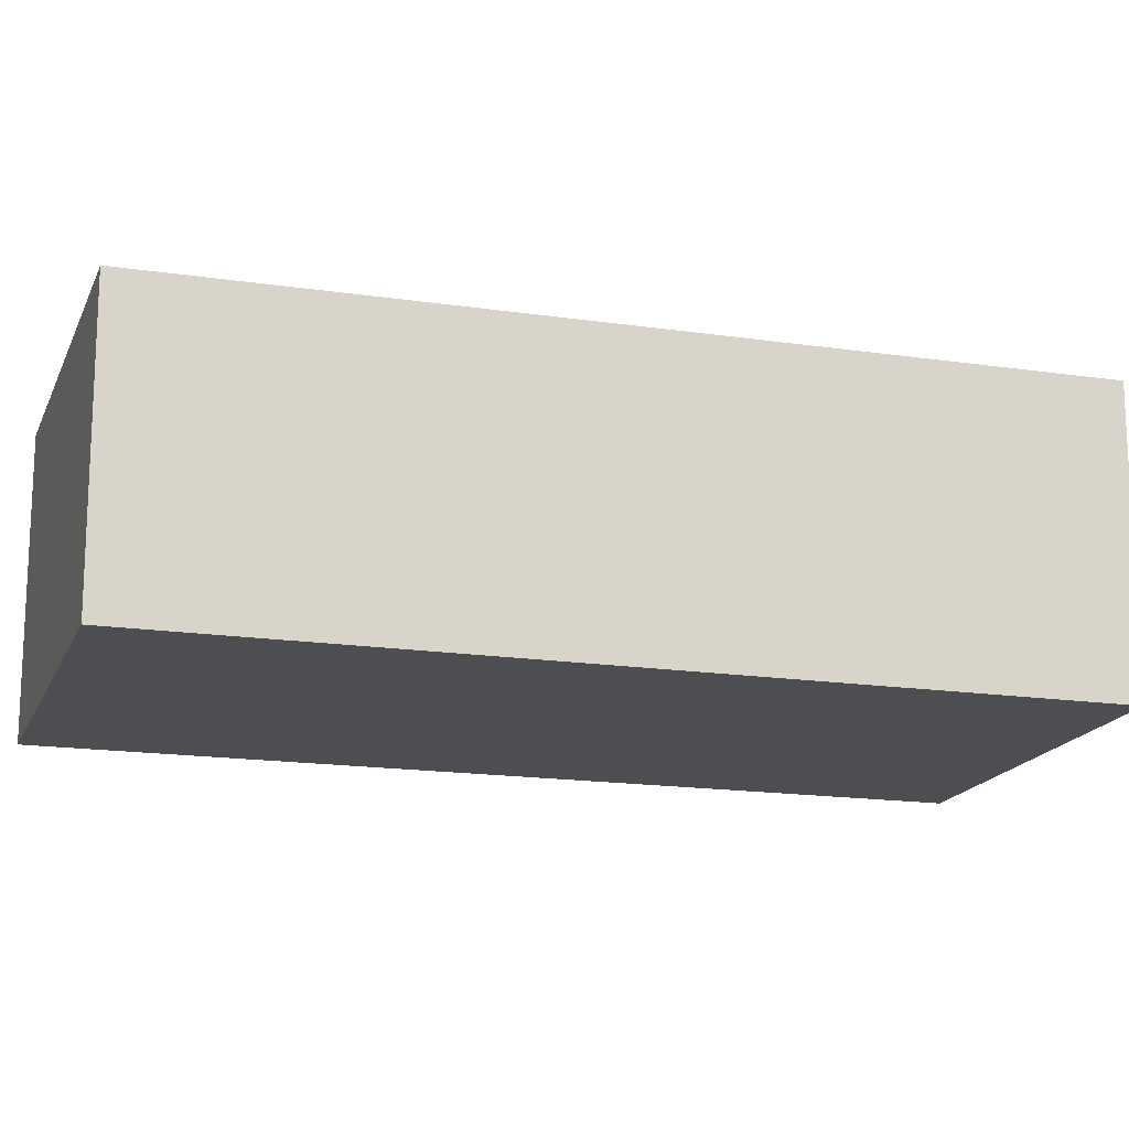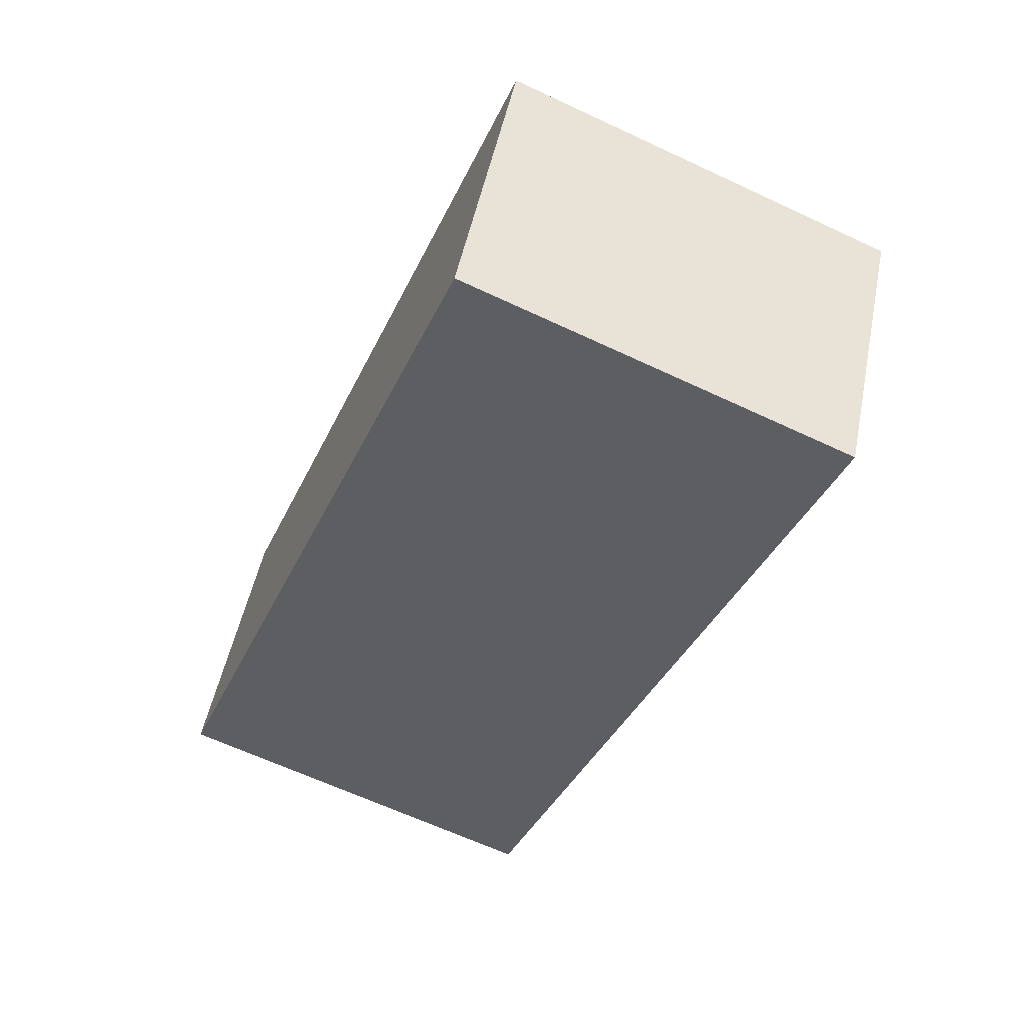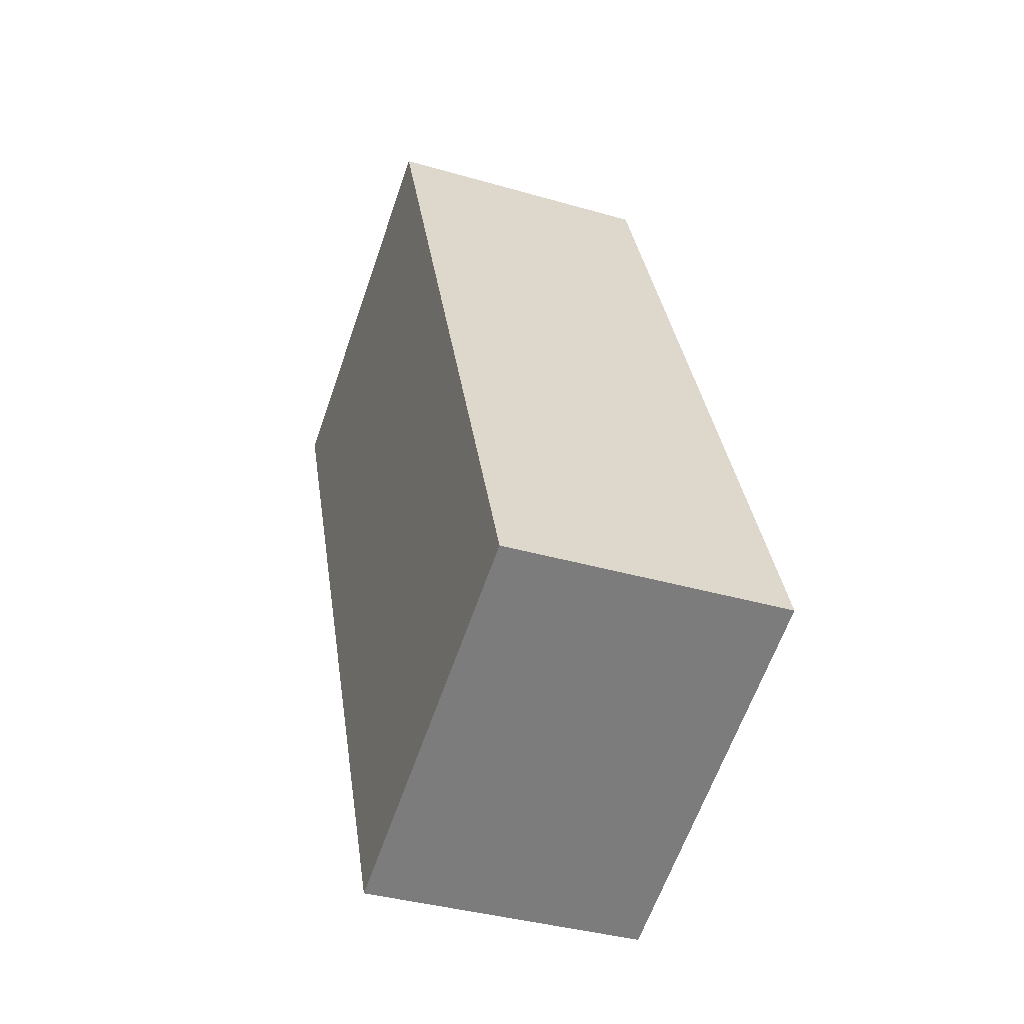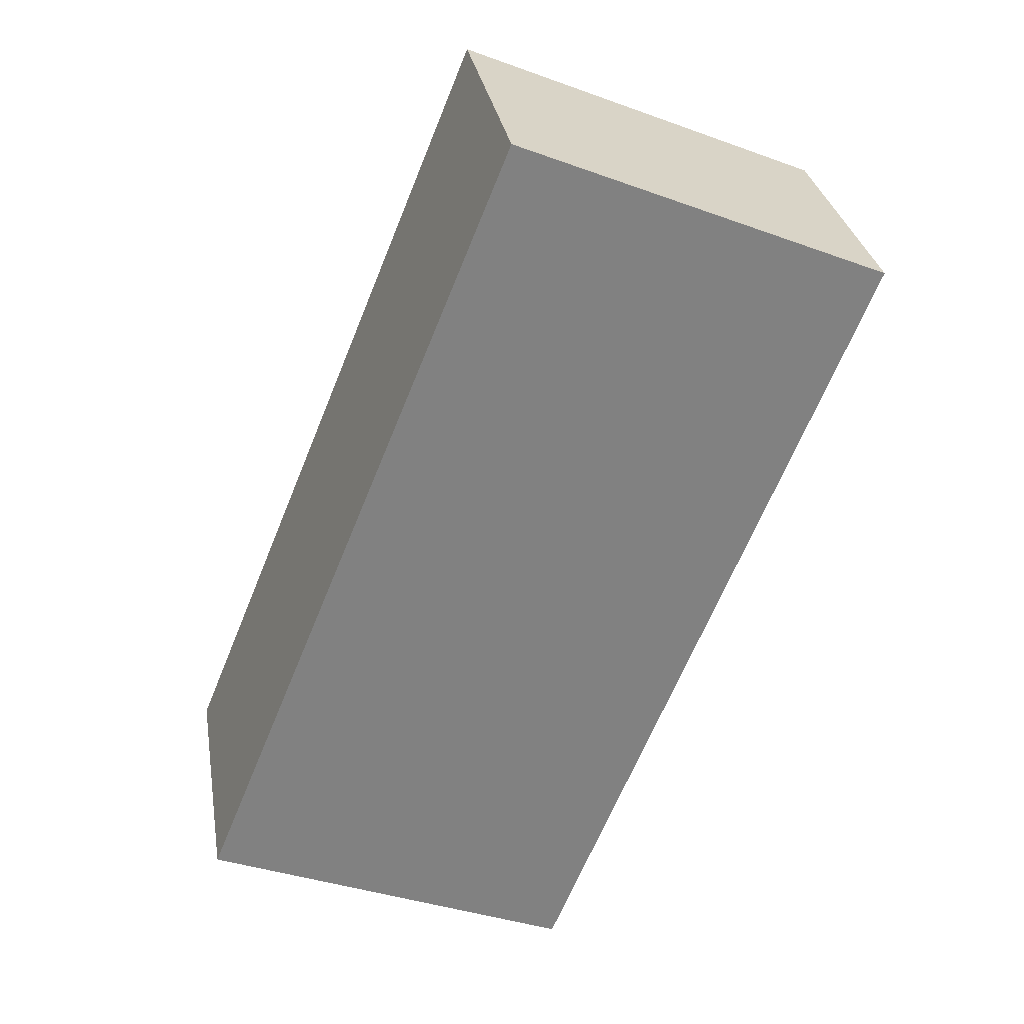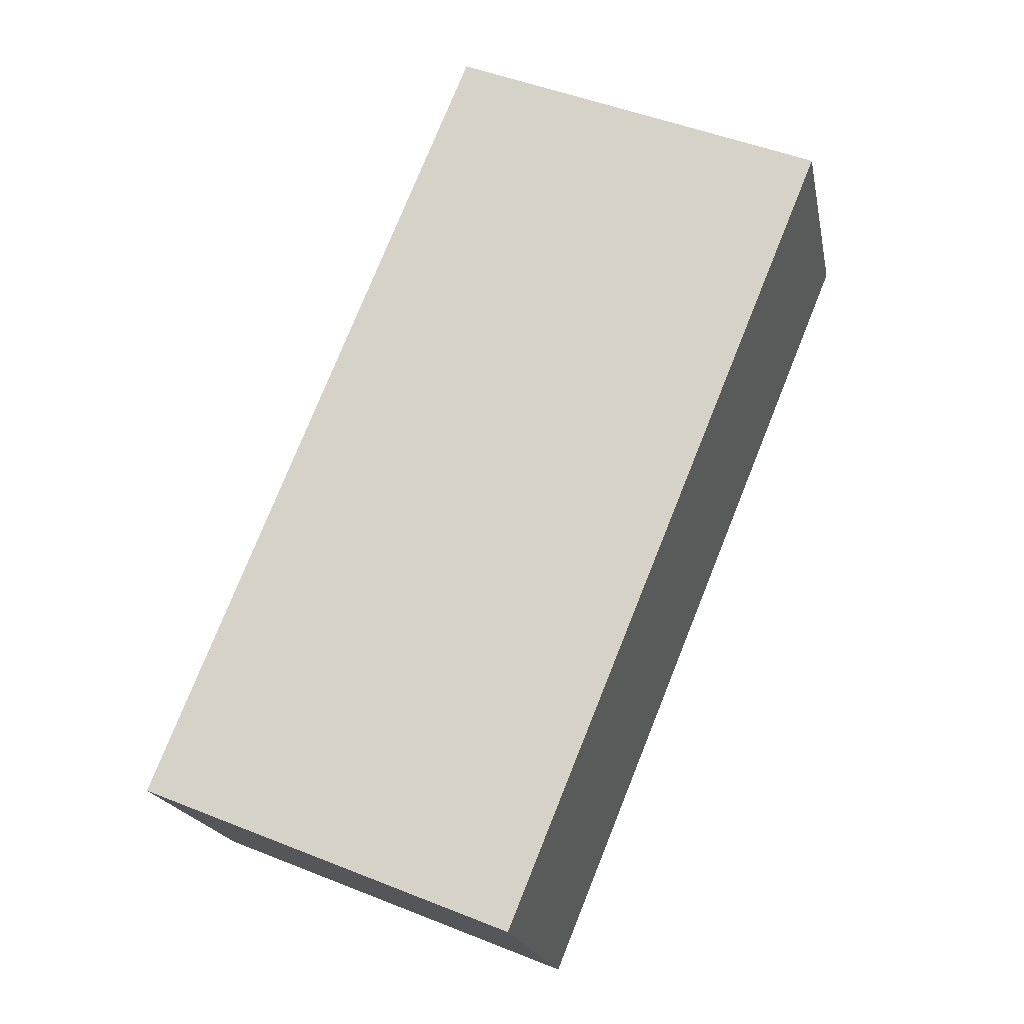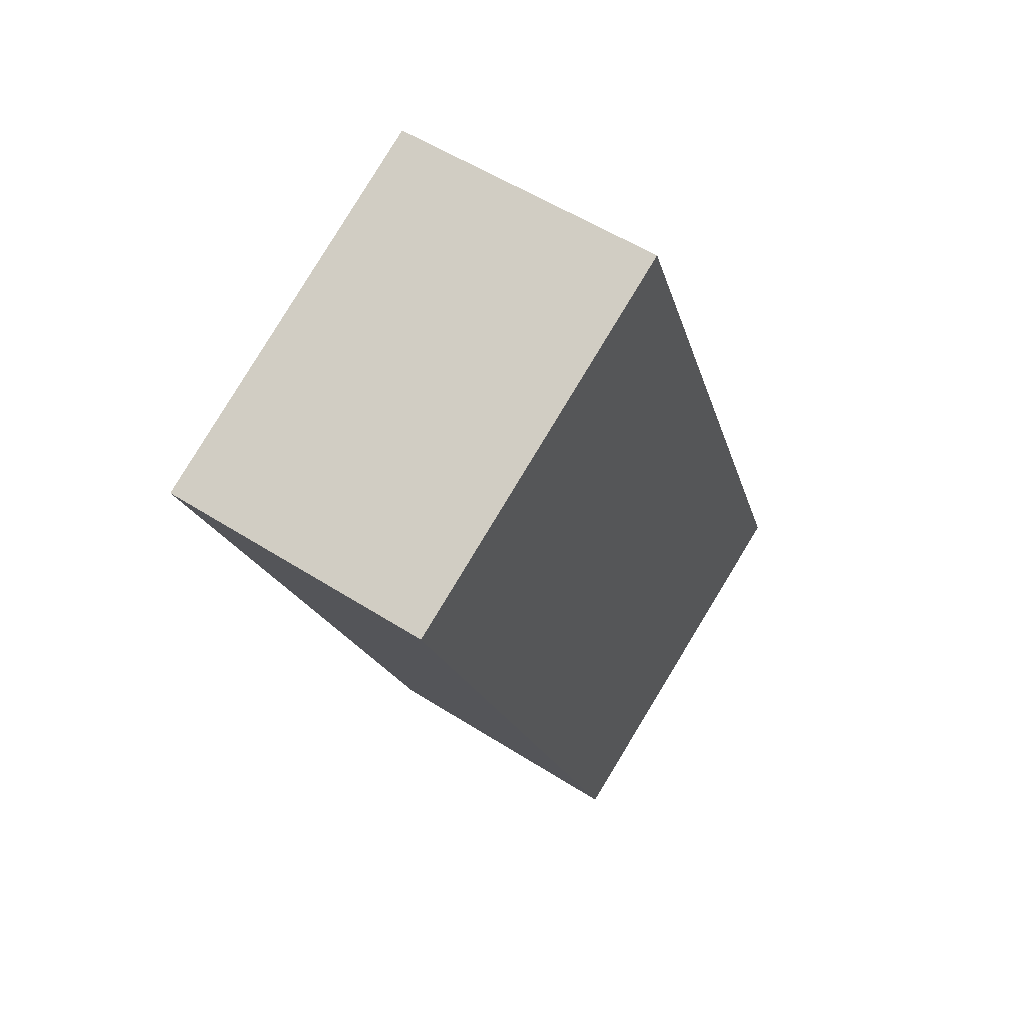
<metadata>
{"format":"obj","ext":"obj","renderer":"f3d","projection":"perspective","resolution":1024,"background":"white","views":[{"elev":-16.8,"azim":95.5,"up":"+Y"},{"elev":49.6,"azim":11.2,"up":"+Z"},{"elev":-37.4,"azim":-110.4,"up":"+Z"},{"elev":30.1,"azim":-9.4,"up":"+Z"},{"elev":-19.3,"azim":11.0,"up":"+Z"},{"elev":54.2,"azim":124.2,"up":"+Z"}]}
</metadata>
<code>
v  0 2.836 1.737e-16
v  4.488 2.836 0.305
v  3.738 2.836 -1.528
v  3.264 2.836 8.035
v  7.007 2.836 6.464
v  7.007 -3.958e-16 6.464
v  4.488 -1.868e-17 0.305
v  3.738 9.356e-17 -1.528
v  0 0 0
v  3.264 -4.92e-16 8.035
g defaultobject
f 1 2 3
f 2 1 4
f 2 4 5
f 6 2 5
f 2 6 7
f 2 7 3
f 3 7 8
f 8 1 3
f 1 8 9
f 9 4 1
f 4 9 10
f 10 5 4
f 5 10 6
f 7 9 8
f 9 7 6
f 9 6 10

</code>
